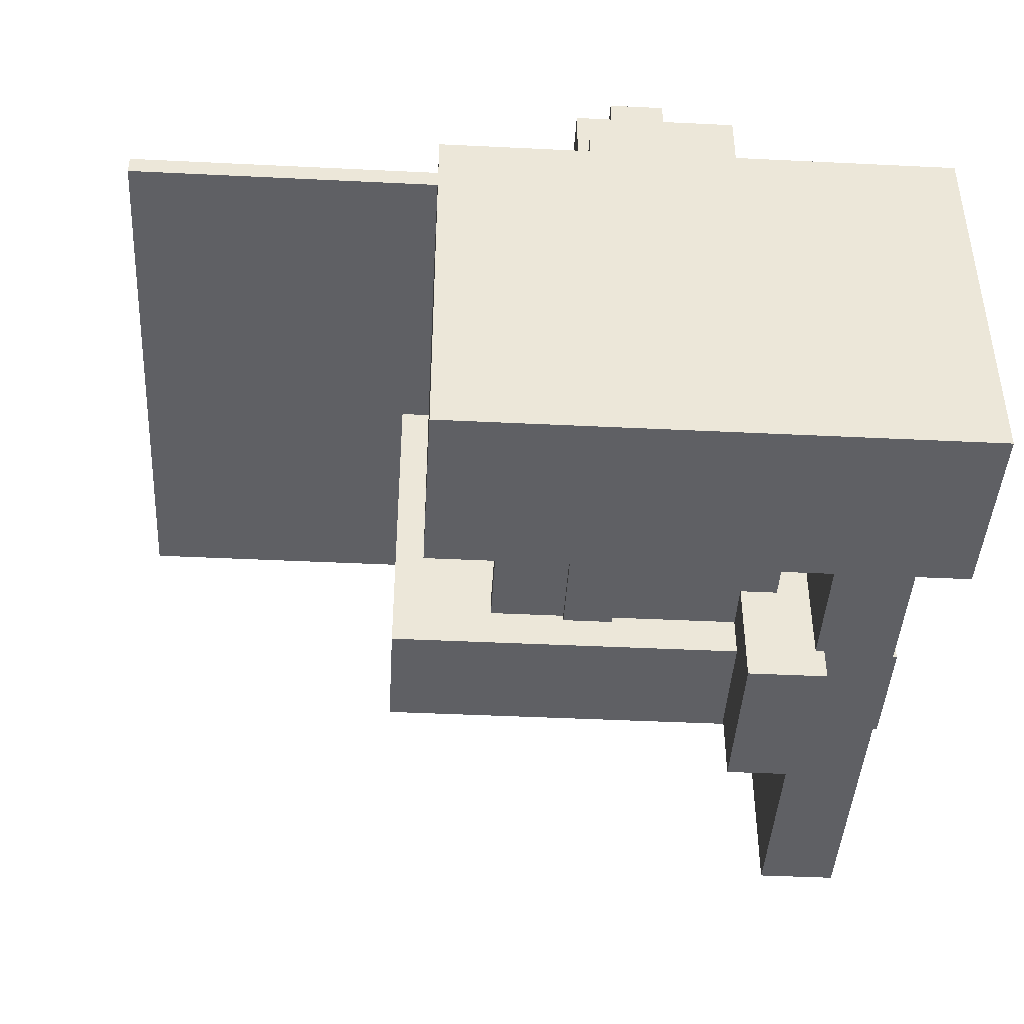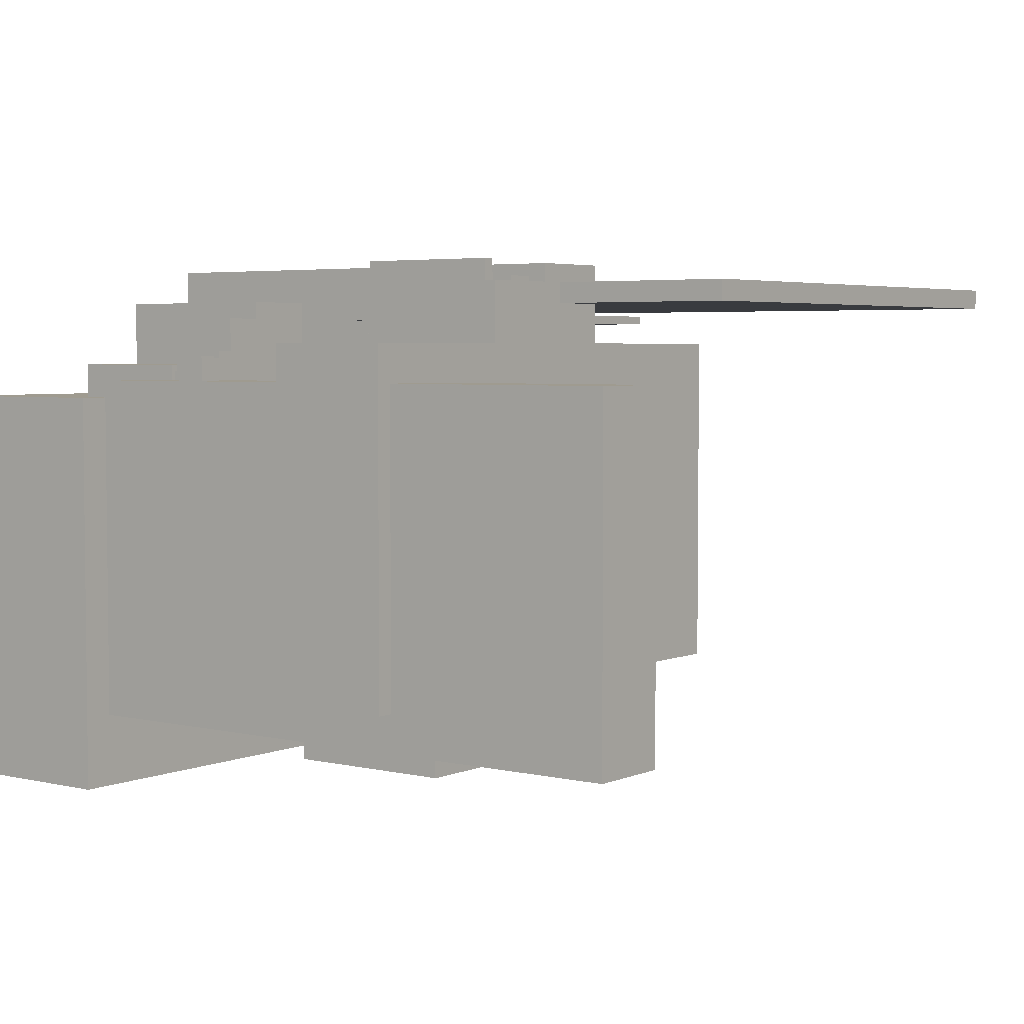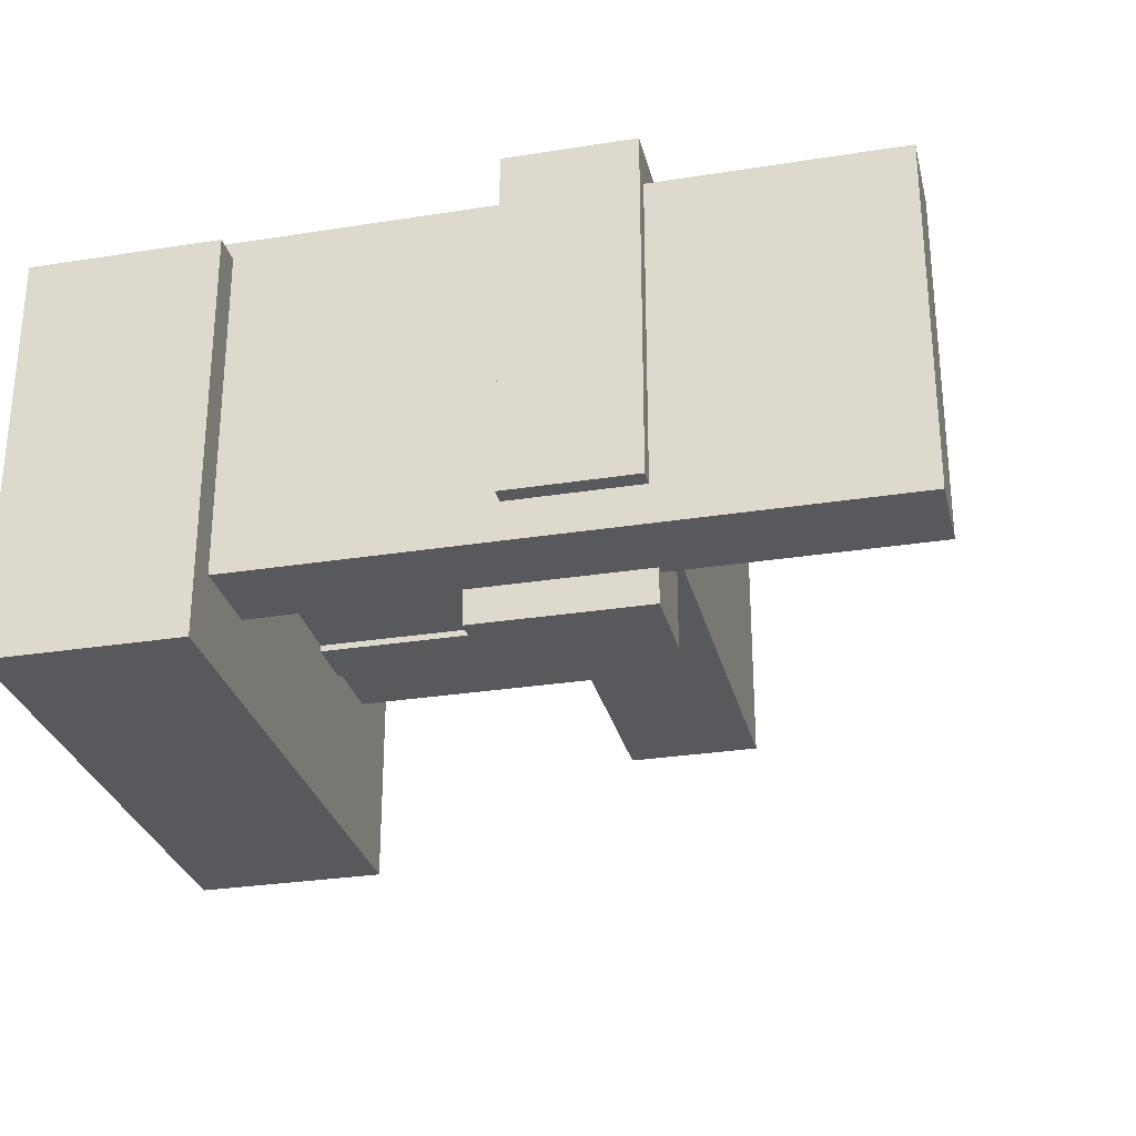
<metadata>
{"format":"obj","ext":"obj","renderer":"f3d","projection":"perspective","resolution":1024,"background":"white","views":[{"elev":-43.3,"azim":-3.3,"up":"+Y"},{"elev":4.1,"azim":127.1,"up":"+Y"},{"elev":-29.0,"azim":103.3,"up":"+Y"}]}
</metadata>
<code>
o Cube.028
v 6.907 -0.3113 -9.461
v 6.907 -12.81 -9.461
v 6.907 -0.3113 -4.876
v 6.907 -12.81 -4.876
v -12.89 -0.3113 -9.461
v -12.89 -12.81 -9.461
v -12.89 -0.3113 -4.876
v -12.89 -12.81 -4.876
v 0.01613 2.721 -8.626
v 0.01613 -8.177 -8.626
v 0.01613 2.721 -3.218
v 0.01613 -8.177 -3.218
v -0.3745 2.721 -8.626
v -0.3745 -8.177 -8.626
v -0.3745 2.721 -3.218
v -0.3745 -8.177 -3.218
v -0.2427 2.237 -8.314
v -0.2427 -2.725 -8.314
v -0.2427 2.237 -2.905
v -0.2427 -2.725 -2.905
v -0.8267 2.237 -8.314
v -0.8267 -2.725 -8.314
v -0.8267 2.237 -2.905
v -0.8267 -2.725 -2.905
v -2.248 0.8038 -1.096
v -2.248 -2.878 -1.096
v -2.248 0.8038 0.5371
v -2.248 -2.878 0.5371
v -4.264 0.8038 -1.096
v -4.264 -2.878 -1.096
v -4.264 0.8038 0.5371
v -4.264 -2.878 0.5371
v -1.996 1.84 -1.417
v -1.996 -1.483 -1.417
v -1.996 1.84 -0.442
v -1.996 -1.483 -0.442
v -4.013 1.84 -1.417
v -4.013 -1.483 -1.417
v -4.013 1.84 -0.442
v -4.013 -1.483 -0.442
v 2.773 -0.8794 2.206
v 2.773 -2.879 2.206
v 2.773 -0.8794 3.181
v 2.773 -2.879 3.181
v 0.7569 -0.8794 2.206
v 0.7569 -2.879 2.206
v 0.7569 -0.8794 3.181
v 0.7569 -2.879 3.181
v 1.838 -0.6057 2.797
v 1.838 -2.606 2.797
v 1.838 -0.6057 5.609
v 1.838 -2.606 5.609
v -0.178 -0.6057 2.797
v -0.178 -2.606 2.797
v -0.178 -0.6057 5.609
v -0.178 -2.606 5.609
v 4.412 -1.112 2.723
v 4.412 -3.112 2.723
v 4.412 -1.112 7.307
v 4.412 -3.112 7.307
v 2.396 -1.112 2.723
v 2.396 -3.112 2.723
v 2.396 -1.112 7.307
v 2.396 -3.112 7.307
v 4.26 -1.347 1.931
v 4.26 -3.347 1.931
v 4.26 -1.347 3.087
v 4.26 -3.347 3.087
v 2.244 -1.347 1.931
v 2.244 -3.347 1.931
v 2.244 -1.347 3.087
v 2.244 -3.347 3.087
v -0.6832 -0.2272 -7.519
v -0.6832 -5.19 -7.519
v -0.6832 -0.2272 -2.111
v -0.6832 -5.19 -2.111
v -1.604 -0.2272 -7.519
v -1.604 -5.19 -7.519
v -1.604 -0.2272 -2.111
v -1.604 -5.19 -2.111
v -1.689 0.02872 -1.778
v -1.689 -3.162 -1.778
v -1.689 0.02872 -0.8027
v -1.689 -3.162 -0.8027
v -3.705 0.02872 -1.778
v -3.705 -3.162 -1.778
v -3.705 0.02872 -0.8027
v -3.705 -3.162 -0.8027
v -1.499 -2.385 -1.951
v -1.499 -7.154 -1.951
v -1.499 -2.385 -0.3172
v -1.499 -7.154 -0.3172
v -3.516 -2.385 -1.951
v -3.516 -7.154 -1.951
v -3.516 -2.385 -0.3172
v -3.516 -7.154 -0.3172
v -1.291 -0.9295 -2.95
v -1.291 -5.699 -2.95
v -1.291 -0.9295 -1.316
v -1.291 -5.699 -1.316
v -3.307 -0.9295 -2.95
v -3.307 -5.699 -2.95
v -3.307 -0.9295 -1.316
v -3.307 -5.699 -1.316
v -1.348 1.361 -4.024
v -1.348 -6.331 -4.024
v -1.348 1.361 -2.934
v -1.348 -6.331 -2.934
v -2.269 1.361 -4.024
v -2.269 -6.331 -4.024
v -2.269 1.361 -2.934
v -2.269 -6.331 -2.934
v -2.064 1.152 -3.388
v -2.064 -5.766 -3.388
v -2.064 1.152 -2.407
v -2.064 -5.766 -2.407
v -2.893 1.152 -3.388
v -2.893 -5.766 -3.388
v -2.893 1.152 -2.407
v -2.893 -5.766 -2.407
v -0.1748 -2.697 -7.129
v -0.1748 -6.185 -7.129
v -0.1748 -2.697 -2.545
v -0.1748 -6.185 -2.545
v -0.3421 -2.697 -7.129
v -0.3421 -6.185 -7.129
v -0.3421 -2.697 -2.545
v -0.3421 -6.185 -2.545
v 1.003 0.6572 3.017
v 1.003 -2.084 3.017
v 1.003 0.6572 5.828
v 1.003 -2.084 5.828
v -1.013 0.6572 3.017
v -1.013 -2.084 3.017
v -1.013 0.6572 5.828
v -1.013 -2.084 5.828
v 2.481 -1.469 2.741
v 2.481 -3.469 2.741
v 2.481 -1.469 5.553
v 2.481 -3.469 5.553
v 0.465 -1.469 2.741
v 0.465 -3.469 2.741
v 0.465 -1.469 5.553
v 0.465 -3.469 5.553
v 4.654 -0.9828 1.049
v 4.654 -2.983 1.049
v 4.654 -0.9828 2.205
v 4.654 -2.983 2.205
v 3.366 -0.9828 1.049
v 3.366 -2.983 1.049
v 3.366 -0.9828 2.205
v 3.366 -2.983 2.205
v -0.6947 -4.906 -1.959
v -0.6947 -8.394 -1.959
v -0.6947 -4.906 -1.584
v -0.6947 -8.394 -1.584
v -2.329 -4.906 -1.959
v -2.329 -8.394 -1.959
v -2.329 -4.906 -1.584
v -2.329 -8.394 -1.584
v -0.9259 -3.03 -6.286
v -0.9259 -7.905 -6.286
v -0.9259 -3.03 -1.702
v -0.9259 -7.905 -1.702
v -1.706 -3.03 -6.286
v -1.706 -7.905 -6.286
v -1.706 -3.03 -1.702
v -1.706 -7.905 -1.702
v 1.315 -1.781 -7.984
v 1.315 -5.27 -7.984
v 1.315 -1.781 -3.399
v 1.315 -5.27 -3.399
v -1.633 -1.781 -7.984
v -1.633 -5.27 -7.984
v -1.633 -1.781 -3.399
v -1.633 -5.27 -3.399
v 0.1399 -4.199 -6.43
v 0.1399 -7.688 -6.43
v 0.1399 -4.199 -1.846
v 0.1399 -7.688 -1.846
v -2.808 -4.199 -6.43
v -2.808 -7.688 -6.43
v -2.808 -4.199 -1.846
v -2.808 -7.688 -1.846
v -0.9579 -5.635 -4.225
v -0.9579 -9.124 -4.225
v -0.9579 -5.635 0.3594
v -0.9579 -9.124 0.3594
v -3.906 -5.635 -4.225
v -3.906 -9.124 -4.225
v -3.906 -5.635 0.3594
v -3.906 -9.124 0.3594
v 2.014 -10.51 -8.417
v 2.014 -11.31 -8.417
v 2.014 -10.51 5.561
v 2.014 -11.31 5.561
v -9.044 -10.51 -8.417
v -9.044 -11.31 -8.417
v -9.044 -10.51 5.561
v -9.044 -11.31 5.561
v -3.171 2.629 -0.7092
v -3.171 -7.836 -0.7092
v -3.171 2.629 9.51
v -3.171 -7.836 9.51
v -5.188 2.629 -0.7092
v -5.188 -7.836 -0.7092
v -5.188 2.629 9.51
v -5.188 -7.836 9.51
v -2.547 1.37 -0.3455
v -2.547 -6.639 -0.3455
v -2.547 1.37 1.288
v -2.547 -6.639 1.288
v -4.564 1.37 -0.3455
v -4.564 -6.639 -0.3455
v -4.564 1.37 1.288
v -4.564 -6.639 1.288
v -0.5403 1.307 3.111
v -0.5403 -8.696 3.111
v -0.5403 1.307 9.834
v -0.5403 -8.696 9.834
v -6.563 1.307 3.111
v -6.563 -8.696 3.111
v -6.563 1.307 9.834
v -6.563 -8.696 9.834
v 7.392 -2.313 4.325
v 7.392 -16.84 4.325
v 7.392 -2.313 11.05
v 7.392 -16.84 11.05
v -11.82 -2.313 4.325
v -11.82 -16.84 4.325
v -11.82 -2.313 11.05
v -11.82 -16.84 11.05
v 6.291 -1.678 -18.12
v 6.291 -14.18 -18.12
v 6.291 -1.678 5.258
v 6.291 -14.18 5.258
v 3.278 -1.678 -18.12
v 3.278 -14.18 -18.12
v 3.278 -1.678 5.258
v 3.278 -14.18 5.258
v -4.278 -1.07 -8.948
v -4.278 -11.53 -8.948
v -4.278 -1.07 10.76
v -4.278 -11.53 10.76
v -6.192 -1.07 -8.948
v -6.192 -11.53 -8.948
v -6.192 -1.07 10.76
v -6.192 -11.53 10.76
v -2.788 1.532 -7.106
v -2.788 -1.791 -7.106
v -2.788 1.532 0.3119
v -2.788 -1.791 0.3119
v -4.804 1.532 -7.106
v -4.804 -1.791 -7.106
v -4.804 1.532 0.3119
v -4.804 -1.791 0.3119
v -0.8232 0.4676 -8.061
v -0.8232 -10.43 -8.061
v -0.8232 0.4676 -2.653
v -0.8232 -10.43 -2.653
v -1.214 0.4676 -8.061
v -1.214 -10.43 -8.061
v -1.214 0.4676 -2.653
v -1.214 -10.43 -2.653
v 0.4761 1.922 -9.43
v 0.4761 -9.677 -9.43
v 0.4761 1.922 -3.673
v 0.4761 -9.677 -3.673
v -3.21 1.922 -9.43
v -3.21 -9.677 -9.43
v -3.21 1.922 -3.673
v -3.21 -9.677 -3.673
v -1.833 2.155 -8.397
v -1.833 -9.444 -8.397
v -1.833 2.155 -2.641
v -1.833 -9.444 -2.641
v -3.203 2.155 -8.397
v -3.203 -9.444 -8.397
v -3.203 2.155 -2.641
v -3.203 -9.444 -2.641
v -2.904 2.612 -9.143
v -2.904 -10.82 -9.143
v -2.904 2.612 -3.387
v -2.904 -10.82 -3.387
v -6.066 2.612 -9.143
v -6.066 -10.82 -9.143
v -6.066 2.612 -3.387
v -6.066 -10.82 -3.387
v 3.607 -2.929 -9.196
v 3.607 -15.43 -9.196
v 3.607 -2.929 -3.02
v 3.607 -15.43 -3.02
v 0.5939 -2.929 -9.196
v 0.5939 -15.43 -9.196
v 0.5939 -2.929 -3.02
v 0.5939 -15.43 -3.02
v -1.163 -1.541 -0.2456
v -1.163 -1.749 -0.2456
v -1.163 -1.541 0.03673
v -1.163 -1.749 0.03673
v -3.064 -1.541 -0.2456
v -3.064 -1.749 -0.2456
v -3.064 -1.541 0.03673
v -3.064 -1.749 0.03673
v -1.492 -1.766 -0.1596
v -1.492 -4.142 -0.1596
v -1.492 -1.766 0.1228
v -1.492 -4.142 0.1228
v -3.392 -1.766 -0.1596
v -3.392 -4.142 -0.1596
v -3.392 -1.766 0.1228
v -3.392 -4.142 0.1228
v -1.238 -3.343 -0.4242
v -1.238 -8.112 -0.4242
v -1.238 -3.343 -0.01499
v -1.238 -8.112 -0.01499
v -3.255 -3.343 -0.4242
v -3.255 -8.112 -0.4242
v -3.255 -3.343 -0.01499
v -3.255 -8.112 -0.01499
v -1.506 0.6068 -8.883
v -1.506 0.5657 -8.883
v -1.506 0.6068 -0.1976
v -1.506 0.5657 -0.1976
v -9.28 0.6068 -8.883
v -9.28 0.5657 -8.883
v -9.28 0.6068 -0.1976
v -9.28 0.5657 -0.1976
v -3.811 1.933 -16.16
v -3.811 1.169 -16.16
v -3.811 1.933 6.371
v -3.811 1.169 6.371
v -23.98 1.933 -16.16
v -23.98 1.169 -16.16
v -23.98 1.933 6.371
v -23.98 1.169 6.371
v 1.104 -4.509 -7.229
v 1.104 -7.997 -7.229
v 1.104 -4.509 -2.644
v 1.104 -7.997 -2.644
v -1.844 -4.509 -7.229
v -1.844 -7.997 -7.229
v -1.844 -4.509 -2.644
v -1.844 -7.997 -2.644
v 2.487 -0.7854 3.114
v 2.487 -2.785 3.114
v 2.487 -0.7854 3.332
v 2.487 -2.785 3.332
v 0.543 -0.7854 3.114
v 0.543 -2.785 3.114
v 0.543 -0.7854 3.332
v 0.543 -2.785 3.332
v 5.01 -0.865 0.5859
v 5.01 -2.865 0.5859
v 5.01 -0.865 1.742
v 5.01 -2.865 1.742
v 3.721 -0.865 0.5859
v 3.721 -2.865 0.5859
v 3.721 -0.865 1.742
v 3.721 -2.865 1.742
v -1.617 0.7335 -8.947
v -1.617 0.4391 -8.947
v -1.617 0.7335 -0.2608
v -1.617 0.4391 -0.2608
v -9.391 0.7335 -8.947
v -9.391 0.4391 -8.947
v -9.391 0.7335 -0.2608
v -9.391 0.4391 -0.2608
v -0.08713 -2.342 -7.239
v -0.08713 -5.831 -7.239
v -0.08713 -2.342 -2.655
v -0.08713 -5.831 -2.655
v -0.8674 -2.342 -7.239
v -0.8674 -5.831 -7.239
v -0.8674 -2.342 -2.655
v -0.8674 -5.831 -2.655
v 0.2818 -5.082 -6.317
v 0.2818 -8.57 -6.317
v 0.2818 -5.082 -1.733
v 0.2818 -8.57 -1.733
v -0.188 -5.082 -6.317
v -0.188 -8.57 -6.317
v -0.188 -5.082 -1.733
v -0.188 -8.57 -1.733
f 5 3 1
f 3 8 4
f 7 6 8
f 2 8 6
f 1 4 2
f 5 2 6
f 5 7 3
f 3 7 8
f 7 5 6
f 2 4 8
f 1 3 4
f 5 1 2
f 13 11 9
f 11 16 12
f 15 14 16
f 10 16 14
f 9 12 10
f 13 10 14
f 13 15 11
f 11 15 16
f 15 13 14
f 10 12 16
f 9 11 12
f 13 9 10
f 21 19 17
f 19 24 20
f 23 22 24
f 18 24 22
f 17 20 18
f 21 18 22
f 21 23 19
f 19 23 24
f 23 21 22
f 18 20 24
f 17 19 20
f 21 17 18
f 29 27 25
f 27 32 28
f 31 30 32
f 26 32 30
f 25 28 26
f 29 26 30
f 29 31 27
f 27 31 32
f 31 29 30
f 26 28 32
f 25 27 28
f 29 25 26
f 37 35 33
f 35 40 36
f 39 38 40
f 34 40 38
f 33 36 34
f 37 34 38
f 37 39 35
f 35 39 40
f 39 37 38
f 34 36 40
f 33 35 36
f 37 33 34
f 45 43 41
f 43 48 44
f 47 46 48
f 42 48 46
f 41 44 42
f 45 42 46
f 45 47 43
f 43 47 48
f 47 45 46
f 42 44 48
f 41 43 44
f 45 41 42
f 53 51 49
f 51 56 52
f 55 54 56
f 50 56 54
f 49 52 50
f 53 50 54
f 53 55 51
f 51 55 56
f 55 53 54
f 50 52 56
f 49 51 52
f 53 49 50
f 61 59 57
f 59 64 60
f 63 62 64
f 58 64 62
f 57 60 58
f 61 58 62
f 61 63 59
f 59 63 64
f 63 61 62
f 58 60 64
f 57 59 60
f 61 57 58
f 69 67 65
f 67 72 68
f 71 70 72
f 66 72 70
f 65 68 66
f 69 66 70
f 69 71 67
f 67 71 72
f 71 69 70
f 66 68 72
f 65 67 68
f 69 65 66
f 77 75 73
f 75 80 76
f 79 78 80
f 74 80 78
f 73 76 74
f 77 74 78
f 77 79 75
f 75 79 80
f 79 77 78
f 74 76 80
f 73 75 76
f 77 73 74
f 85 83 81
f 83 88 84
f 87 86 88
f 82 88 86
f 81 84 82
f 85 82 86
f 85 87 83
f 83 87 88
f 87 85 86
f 82 84 88
f 81 83 84
f 85 81 82
f 93 91 89
f 91 96 92
f 95 94 96
f 90 96 94
f 89 92 90
f 93 90 94
f 93 95 91
f 91 95 96
f 95 93 94
f 90 92 96
f 89 91 92
f 93 89 90
f 101 99 97
f 99 104 100
f 103 102 104
f 98 104 102
f 97 100 98
f 101 98 102
f 101 103 99
f 99 103 104
f 103 101 102
f 98 100 104
f 97 99 100
f 101 97 98
f 109 107 105
f 107 112 108
f 111 110 112
f 106 112 110
f 105 108 106
f 109 106 110
f 109 111 107
f 107 111 112
f 111 109 110
f 106 108 112
f 105 107 108
f 109 105 106
f 117 115 113
f 115 120 116
f 119 118 120
f 114 120 118
f 113 116 114
f 117 114 118
f 117 119 115
f 115 119 120
f 119 117 118
f 114 116 120
f 113 115 116
f 117 113 114
f 125 123 121
f 123 128 124
f 127 126 128
f 122 128 126
f 121 124 122
f 125 122 126
f 125 127 123
f 123 127 128
f 127 125 126
f 122 124 128
f 121 123 124
f 125 121 122
f 133 131 129
f 131 136 132
f 135 134 136
f 130 136 134
f 129 132 130
f 133 130 134
f 133 135 131
f 131 135 136
f 135 133 134
f 130 132 136
f 129 131 132
f 133 129 130
f 141 139 137
f 139 144 140
f 143 142 144
f 138 144 142
f 137 140 138
f 141 138 142
f 141 143 139
f 139 143 144
f 143 141 142
f 138 140 144
f 137 139 140
f 141 137 138
f 149 147 145
f 147 152 148
f 151 150 152
f 146 152 150
f 145 148 146
f 149 146 150
f 149 151 147
f 147 151 152
f 151 149 150
f 146 148 152
f 145 147 148
f 149 145 146
f 157 155 153
f 155 160 156
f 159 158 160
f 154 160 158
f 153 156 154
f 157 154 158
f 157 159 155
f 155 159 160
f 159 157 158
f 154 156 160
f 153 155 156
f 157 153 154
f 165 163 161
f 163 168 164
f 167 166 168
f 162 168 166
f 161 164 162
f 165 162 166
f 165 167 163
f 163 167 168
f 167 165 166
f 162 164 168
f 161 163 164
f 165 161 162
f 173 171 169
f 171 176 172
f 175 174 176
f 170 176 174
f 169 172 170
f 173 170 174
f 173 175 171
f 171 175 176
f 175 173 174
f 170 172 176
f 169 171 172
f 173 169 170
f 181 179 177
f 179 184 180
f 183 182 184
f 178 184 182
f 177 180 178
f 181 178 182
f 181 183 179
f 179 183 184
f 183 181 182
f 178 180 184
f 177 179 180
f 181 177 178
f 189 187 185
f 187 192 188
f 191 190 192
f 186 192 190
f 185 188 186
f 189 186 190
f 189 191 187
f 187 191 192
f 191 189 190
f 186 188 192
f 185 187 188
f 189 185 186
f 197 195 193
f 195 200 196
f 199 198 200
f 194 200 198
f 193 196 194
f 197 194 198
f 197 199 195
f 195 199 200
f 199 197 198
f 194 196 200
f 193 195 196
f 197 193 194
f 205 203 201
f 203 208 204
f 207 206 208
f 202 208 206
f 201 204 202
f 205 202 206
f 205 207 203
f 203 207 208
f 207 205 206
f 202 204 208
f 201 203 204
f 205 201 202
f 213 211 209
f 211 216 212
f 215 214 216
f 210 216 214
f 209 212 210
f 213 210 214
f 213 215 211
f 211 215 216
f 215 213 214
f 210 212 216
f 209 211 212
f 213 209 210
f 221 219 217
f 219 224 220
f 223 222 224
f 218 224 222
f 217 220 218
f 221 218 222
f 221 223 219
f 219 223 224
f 223 221 222
f 218 220 224
f 217 219 220
f 221 217 218
f 229 227 225
f 227 232 228
f 231 230 232
f 226 232 230
f 225 228 226
f 229 226 230
f 229 231 227
f 227 231 232
f 231 229 230
f 226 228 232
f 225 227 228
f 229 225 226
f 237 235 233
f 235 240 236
f 239 238 240
f 234 240 238
f 233 236 234
f 237 234 238
f 237 239 235
f 235 239 240
f 239 237 238
f 234 236 240
f 233 235 236
f 237 233 234
f 245 243 241
f 243 248 244
f 247 246 248
f 242 248 246
f 241 244 242
f 245 242 246
f 245 247 243
f 243 247 248
f 247 245 246
f 242 244 248
f 241 243 244
f 245 241 242
f 253 251 249
f 251 256 252
f 255 254 256
f 250 256 254
f 249 252 250
f 253 250 254
f 253 255 251
f 251 255 256
f 255 253 254
f 250 252 256
f 249 251 252
f 253 249 250
f 261 259 257
f 259 264 260
f 263 262 264
f 258 264 262
f 257 260 258
f 261 258 262
f 261 263 259
f 259 263 264
f 263 261 262
f 258 260 264
f 257 259 260
f 261 257 258
f 269 267 265
f 267 272 268
f 271 270 272
f 266 272 270
f 265 268 266
f 269 266 270
f 269 271 267
f 267 271 272
f 271 269 270
f 266 268 272
f 265 267 268
f 269 265 266
f 277 275 273
f 275 280 276
f 279 278 280
f 274 280 278
f 273 276 274
f 277 274 278
f 277 279 275
f 275 279 280
f 279 277 278
f 274 276 280
f 273 275 276
f 277 273 274
f 285 283 281
f 283 288 284
f 287 286 288
f 282 288 286
f 281 284 282
f 285 282 286
f 285 287 283
f 283 287 288
f 287 285 286
f 282 284 288
f 281 283 284
f 285 281 282
f 293 291 289
f 291 296 292
f 295 294 296
f 290 296 294
f 289 292 290
f 293 290 294
f 293 295 291
f 291 295 296
f 295 293 294
f 290 292 296
f 289 291 292
f 293 289 290
f 301 299 297
f 299 304 300
f 303 302 304
f 298 304 302
f 297 300 298
f 301 298 302
f 301 303 299
f 299 303 304
f 303 301 302
f 298 300 304
f 297 299 300
f 301 297 298
f 309 307 305
f 307 312 308
f 311 310 312
f 306 312 310
f 305 308 306
f 309 306 310
f 309 311 307
f 307 311 312
f 311 309 310
f 306 308 312
f 305 307 308
f 309 305 306
f 317 315 313
f 315 320 316
f 319 318 320
f 314 320 318
f 313 316 314
f 317 314 318
f 317 319 315
f 315 319 320
f 319 317 318
f 314 316 320
f 313 315 316
f 317 313 314
f 325 323 321
f 323 328 324
f 327 326 328
f 322 328 326
f 321 324 322
f 325 322 326
f 325 327 323
f 323 327 328
f 327 325 326
f 322 324 328
f 321 323 324
f 325 321 322
f 333 331 329
f 331 336 332
f 335 334 336
f 330 336 334
f 329 332 330
f 333 330 334
f 333 335 331
f 331 335 336
f 335 333 334
f 330 332 336
f 329 331 332
f 333 329 330
f 341 339 337
f 339 344 340
f 343 342 344
f 338 344 342
f 337 340 338
f 341 338 342
f 341 343 339
f 339 343 344
f 343 341 342
f 338 340 344
f 337 339 340
f 341 337 338
f 349 347 345
f 347 352 348
f 351 350 352
f 346 352 350
f 345 348 346
f 349 346 350
f 349 351 347
f 347 351 352
f 351 349 350
f 346 348 352
f 345 347 348
f 349 345 346
f 357 355 353
f 355 360 356
f 359 358 360
f 354 360 358
f 353 356 354
f 357 354 358
f 357 359 355
f 355 359 360
f 359 357 358
f 354 356 360
f 353 355 356
f 357 353 354
f 365 363 361
f 363 368 364
f 367 366 368
f 362 368 366
f 361 364 362
f 365 362 366
f 365 367 363
f 363 367 368
f 367 365 366
f 362 364 368
f 361 363 364
f 365 361 362
f 373 371 369
f 371 376 372
f 375 374 376
f 370 376 374
f 369 372 370
f 373 370 374
f 373 375 371
f 371 375 376
f 375 373 374
f 370 372 376
f 369 371 372
f 373 369 370
f 381 379 377
f 379 384 380
f 383 382 384
f 378 384 382
f 377 380 378
f 381 378 382
f 381 383 379
f 379 383 384
f 383 381 382
f 378 380 384
f 377 379 380
f 381 377 378

</code>
